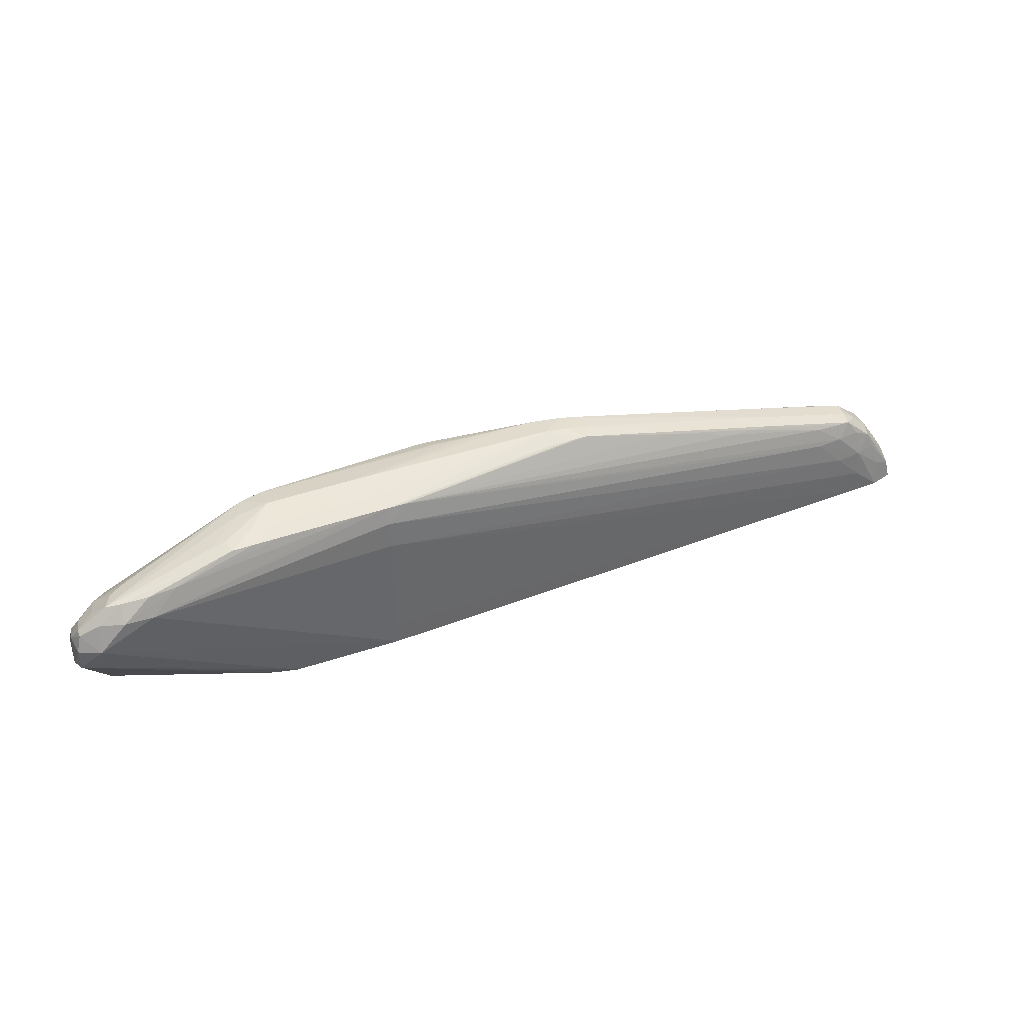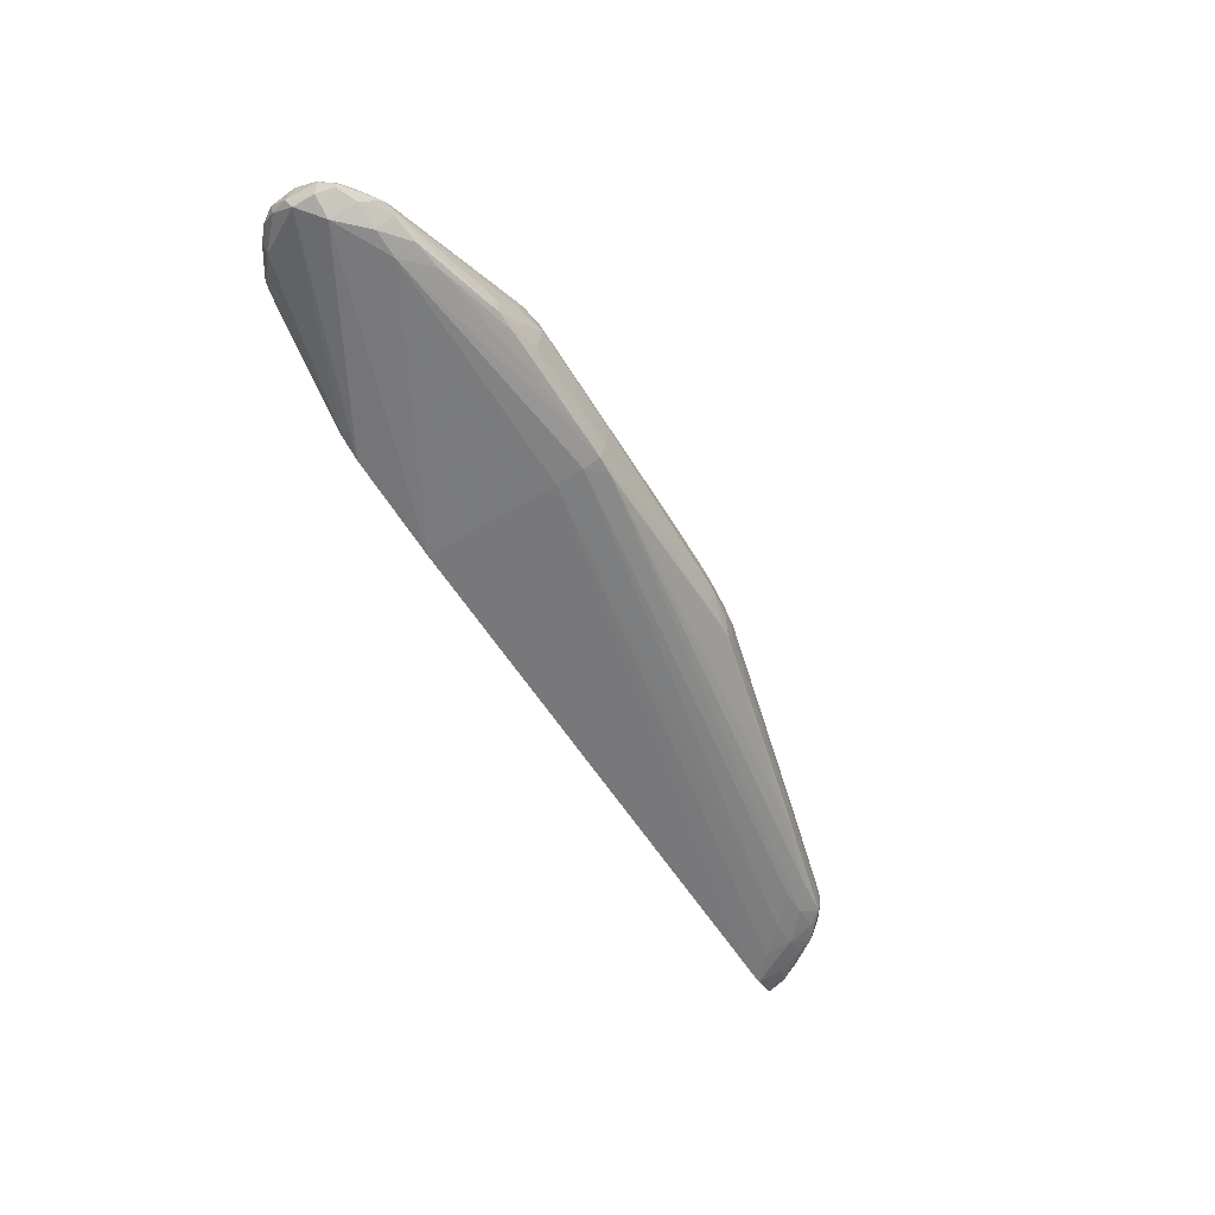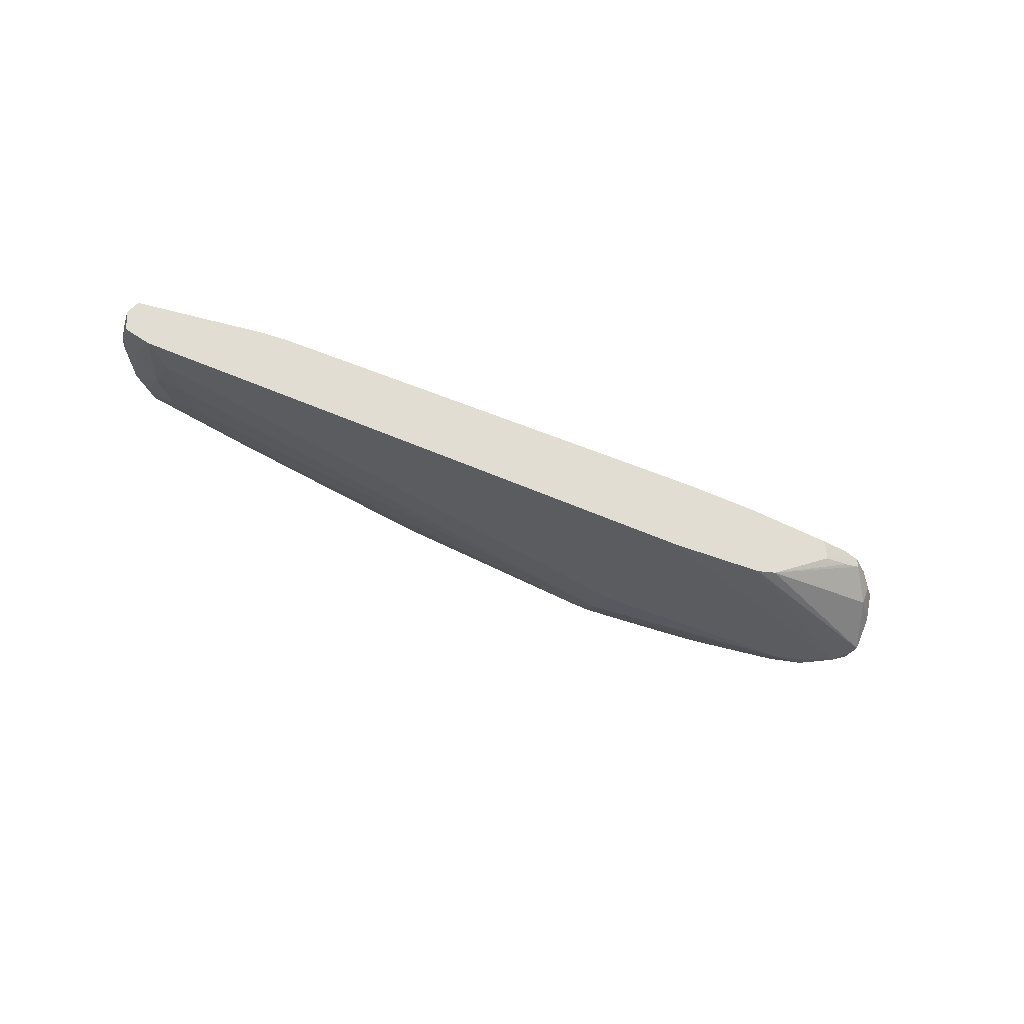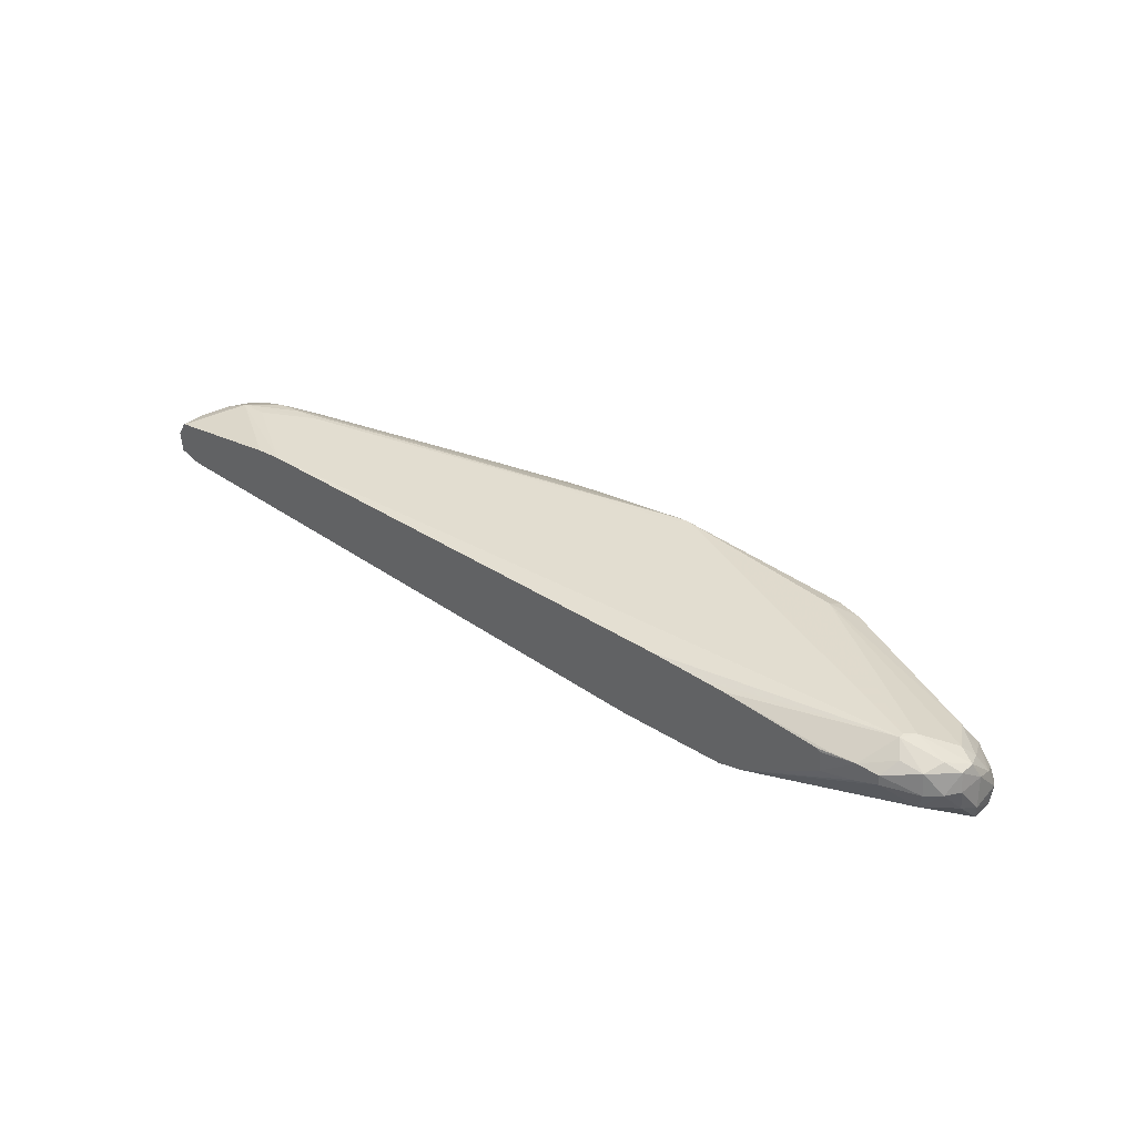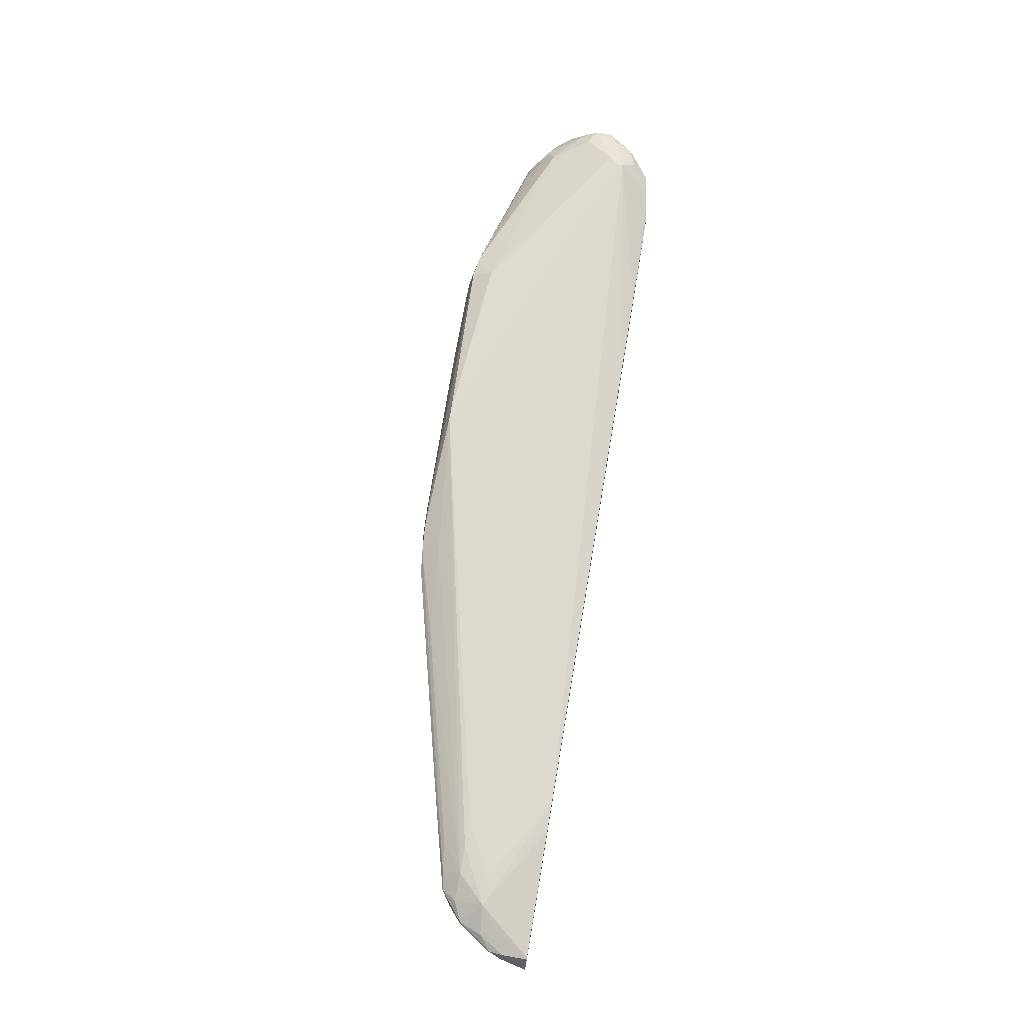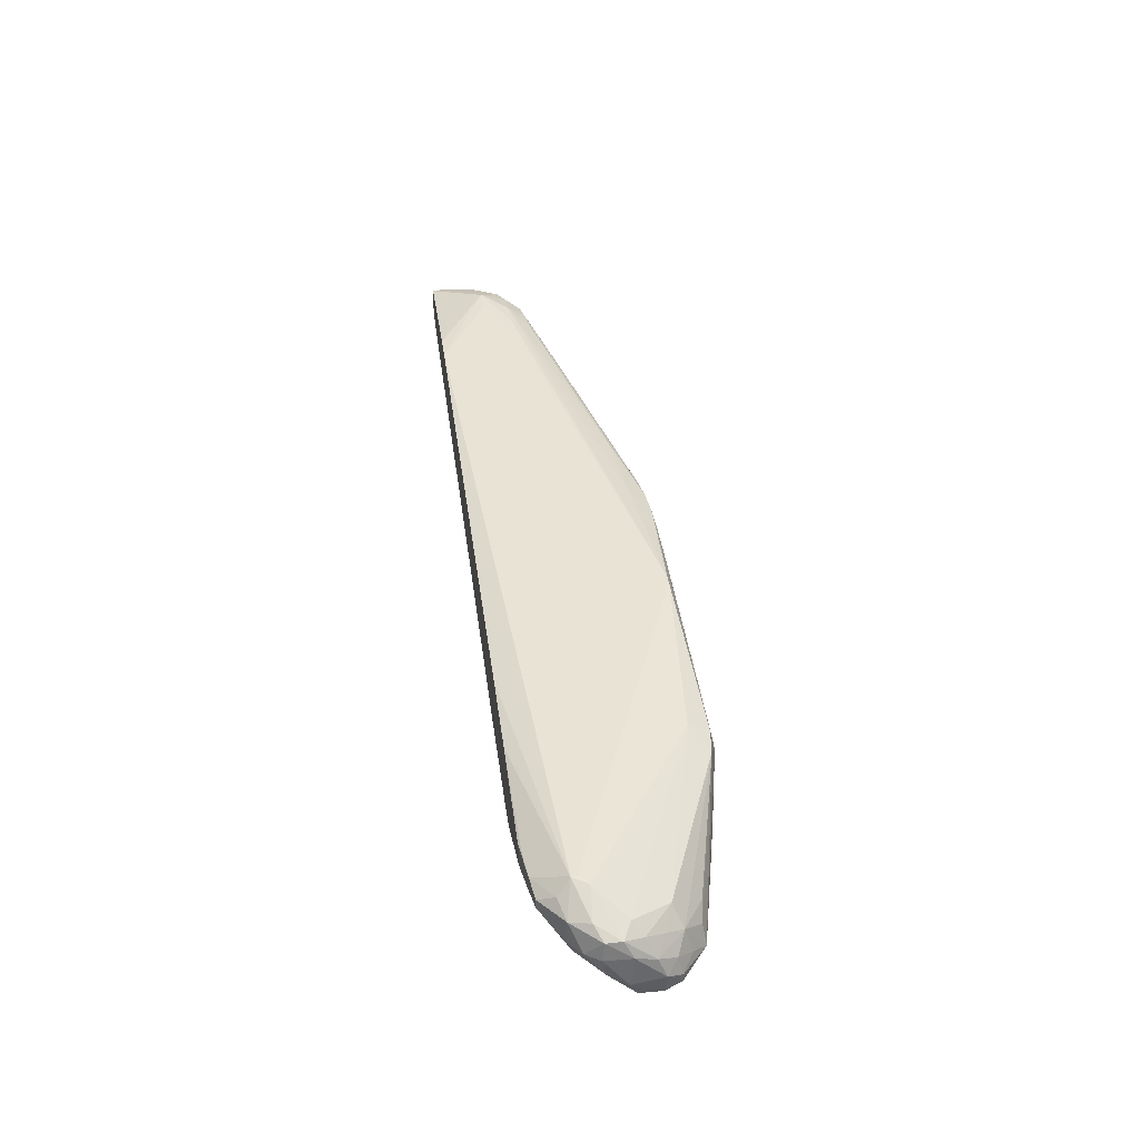
<metadata>
{"format":"obj","ext":"obj","renderer":"f3d","projection":"perspective","resolution":1024,"background":"white","views":[{"elev":41.0,"azim":-23.0,"up":"+Z"},{"elev":-59.1,"azim":-58.7,"up":"+Y"},{"elev":-33.9,"azim":149.3,"up":"+Y"},{"elev":35.1,"azim":-139.0,"up":"+Y"},{"elev":71.0,"azim":99.6,"up":"+Y"},{"elev":42.3,"azim":-97.9,"up":"+Y"}]}
</metadata>
<code>
v -19.93 0.6795 62.6
v -19.87 2.227 62.6
v -14.79 -2.208 62.6
v -22.4 1.034 62.96
v -22.4 2.472 62.96
v -19.57 2.43 62.6
v -13.86 -2.726 62.6
v -24.03 1.432 63.19
v -13.74 -2.79 62.6
v -24.03 2.204 63.19
v -24.67 3.062 64.43
v -23.92 3.991 65.39
v -20.29 2.501 62.75
v -11.86 3.06 62.6
v -26.02 -0.6694 65.2
v -26.42 0.7862 64.8
v -11.86 -3.219 62.6
v -28.23 -2.868 69.1
v -26.25 2.514 64.88
v 2.647 3.318 62.6
v -5.538 3.28 62.6
v -5.782 3.277 62.6
v -9.997 3.129 62.6
v -26.82 2.859 66.38
v -24.57 3.885 66.54
v -23.92 3.991 65.82
v 1.506 3.999 75.66
v -23.27 3.991 65.39
v 32.39 3.431 62.6
v -28.09 -0.8746 67.15
v -27.47 0.7862 65.71
v -26.62 -3.722 70.79
v -11.61 -3.223 62.6
v -28.23 -2.942 70.79
v -28.54 -1.474 68.51
v -27.91 2.177 66.95
v -27.91 2.177 68.14
v -26.68 2.579 68.78
v -11.86 3.551 75
v 1.506 3.999 76.11
v 2.18 3.999 75.66
v 34.5 3.526 68.68
v 38.71 3.43 66.57
v 40.82 3.343 66.57
v 34.5 3.289 62.6
v -28.16 0.7862 66.77
v -22.4 -3.734 72.89
v -24.51 -3.64 72.89
v -26.41 -2.957 72.79
v -27.85 -2.637 72.03
v -3.434 -3.332 62.6
v -28.38 -1.286 70.9
v -28.34 0.9103 68.78
v -28.13 0.2896 70.28
v -27.42 1.695 69.54
v -25.04 1.746 71.63
v -11.86 2.709 76.57
v -13.56 2.449 76.38
v 0.7947 3.049 76.51
v 2.884 3.053 76.51
v 2.18 3.999 76.11
v 36.61 3.432 68.68
v 38.71 3.221 68.68
v 40.79 2.601 68.75
v 42.27 2.286 68.09
v 42.96 2.408 66.39
v 44.12 1.95 64.46
v 42.93 2.462 64.46
v 44 2.004 62.6
v -20.29 -3.1 74.65
v -3.434 -3.304 64.46
v -3.434 -3.174 72.89
v -3.434 -2.986 75
v -3.434 -2.594 76.28
v -5.538 -2.586 76.28
v -24.51 -2.705 74.13
v -22.4 -3.088 74.43
v -25.57 -2.384 73.95
v -27.85 -1.965 72.03
v 40.82 -1.399 62.6
v -27.54 -0.5597 71.68
v -26.13 0.3403 72.33
v -26.78 1.018 70.95
v -11.86 0.7862 76.99
v -9.753 0.7862 77.03
v -9.753 2.654 76.61
v -23.49 -0.2448 73.96
v -24.9 -0.9555 73.73
v -25.57 -2.36 73.95
v -14.15 0.9096 76.48
v 5.002 2.703 76.61
v 7.106 2.629 76.61
v 9.21 2.615 76.59
v 11.31 2.554 76.54
v 13.42 3.181 75
v 28.18 2.567 72.44
v 36.61 2.563 70.31
v 38.71 2.324 70.05
v 19.74 2.574 74.55
v 40.06 2.053 69.86
v 41.07 0.7862 69.15
v 42.27 0.7862 68.1
v 44 1.869 65.57
v 44.13 1.944 62.6
v 44.82 0.7885 62.6
v -13.97 -2.505 76.19
v -15.66 -2.452 76.13
v -11.86 -2.529 76.22
v 40.82 -1.351 64.46
v 38.71 -1.301 66.57
v -2.034 -2.516 76.2
v 36.61 -1.125 68.68
v 13.42 -0.3485 76.14
v 11.31 -0.4514 76.26
v 11.31 0.7862 76.75
v -3.434 -1.32 76.71
v -5.538 -1.32 76.71
v -11.86 -1.32 76.64
v -15.84 -1.32 76.2
v -16.9 -1.32 75.96
v -26.55 -1.46 72.88
v 42.95 -1.298 62.6
v -13.97 -1.32 76.48
v -5.538 0.7862 77.03
v -3.434 0.7862 77.03
v 9.21 0.7862 76.83
v 13.42 2.362 76.39
v 30.28 2.331 72.18
v 15.07 2.097 76.21
v 31.88 2.065 71.97
v 31.88 0.7862 71.97
v 38.71 0.7862 70.2
v 40.01 0.7862 69.84
v 39.8 -0.2857 69.75
v 42.02 -0.3765 67.79
v 43.93 0.1178 65.46
v 43.43 0.8066 66.39
v 44 1.522 65.57
v 44.33 0.8066 64.64
v 44.38 -0.5786 64.06
v 44.8 0.5894 62.6
v 40.82 -1.106 66.57
v 38.71 -0.92 68.68
v 36.61 -0.6134 70.13
v 28.18 -0.6263 72.25
v 21.85 -0.4189 74.1
v 14.48 -0.2675 76.06
v 13.42 0.7862 76.48
v 43.14 -1.239 62.6
v 43.11 -0.8753 64.64
v 14.92 0.7862 76.17
v 31.52 -0.3182 71.88
v 38.71 -0.4113 69.88
v 40.63 -0.5438 68.57
v 42.47 -0.5877 66.57
v 44.66 -0.7504 62.6
v 30.28 -0.4529 72.02
v 23.03 -0.2978 73.97
f 1 2 6
f 1 6 14
f 1 14 23
f 1 23 22
f 1 22 21
f 1 21 20
f 1 20 29
f 1 29 45
f 1 45 69
f 1 69 104
f 1 104 105
f 1 105 141
f 1 141 156
f 1 156 149
f 1 149 122
f 1 122 80
f 1 80 51
f 1 51 33
f 1 33 17
f 1 17 9
f 1 9 7
f 1 7 3
f 1 3 4
f 1 4 5
f 1 5 2
f 2 5 6
f 3 7 4
f 4 8 10
f 4 10 5
f 4 7 9
f 4 9 8
f 5 10 11
f 5 11 12
f 5 12 13
f 5 13 6
f 6 13 14
f 8 9 15
f 8 15 16
f 8 16 10
f 9 17 18
f 9 18 15
f 10 16 19
f 10 19 11
f 11 19 12
f 12 20 21
f 12 21 22
f 12 22 23
f 12 23 14
f 12 14 13
f 12 19 24
f 12 24 25
f 12 25 26
f 12 26 40
f 12 40 27
f 12 27 41
f 12 41 28
f 12 28 29
f 12 29 20
f 15 18 30
f 15 30 31
f 15 31 16
f 16 31 19
f 17 32 18
f 17 33 32
f 18 32 34
f 18 34 35
f 18 35 30
f 19 31 36
f 19 36 24
f 24 36 37
f 24 37 25
f 25 37 38
f 25 38 39
f 25 39 26
f 26 39 40
f 27 40 61
f 27 61 41
f 28 41 29
f 29 42 43
f 29 43 44
f 29 44 45
f 29 41 42
f 30 35 46
f 30 46 31
f 31 46 36
f 32 47 48
f 32 48 49
f 32 49 50
f 32 50 34
f 32 33 51
f 32 51 47
f 34 50 52
f 34 52 35
f 35 52 53
f 35 53 46
f 36 46 53
f 36 53 37
f 37 53 54
f 37 54 55
f 37 55 38
f 38 55 56
f 38 56 39
f 39 57 40
f 39 56 58
f 39 58 57
f 40 59 60
f 40 60 61
f 40 57 59
f 41 61 42
f 42 62 44
f 42 44 43
f 42 61 62
f 44 63 64
f 44 64 65
f 44 65 66
f 44 66 67
f 44 67 68
f 44 68 69
f 44 69 45
f 44 62 63
f 47 70 48
f 47 51 71
f 47 71 72
f 47 72 73
f 47 73 74
f 47 74 75
f 47 75 70
f 48 76 49
f 48 70 77
f 48 77 76
f 49 76 78
f 49 78 50
f 50 79 52
f 50 78 89
f 50 89 79
f 51 80 71
f 52 79 81
f 52 81 54
f 52 54 53
f 54 81 82
f 54 82 83
f 54 83 55
f 55 83 56
f 56 83 82
f 56 82 58
f 57 58 84
f 57 84 85
f 57 85 86
f 57 86 59
f 58 82 87
f 58 87 88
f 58 88 89
f 58 89 90
f 58 90 84
f 59 86 60
f 60 86 91
f 60 91 92
f 60 92 93
f 60 93 61
f 61 93 94
f 61 94 95
f 61 95 63
f 61 63 62
f 63 96 97
f 63 97 98
f 63 98 64
f 63 95 99
f 63 99 96
f 64 98 100
f 64 100 65
f 65 100 101
f 65 101 102
f 65 102 103
f 65 103 66
f 66 103 67
f 67 104 69
f 67 69 68
f 67 103 105
f 67 105 104
f 70 106 107
f 70 107 77
f 70 75 108
f 70 108 106
f 71 80 72
f 72 80 109
f 72 109 110
f 72 110 73
f 73 111 74
f 73 110 112
f 73 112 111
f 74 111 113
f 74 113 114
f 74 114 115
f 74 115 116
f 74 116 117
f 74 117 75
f 75 117 118
f 75 118 108
f 76 77 107
f 76 107 78
f 78 107 119
f 78 119 120
f 78 120 89
f 79 89 121
f 79 121 81
f 80 122 109
f 81 121 82
f 82 121 89
f 82 89 88
f 82 88 87
f 84 90 119
f 84 119 107
f 84 107 123
f 84 123 118
f 84 118 85
f 85 118 117
f 85 117 124
f 85 124 86
f 86 124 91
f 89 120 90
f 90 120 119
f 91 124 125
f 91 125 92
f 92 125 93
f 93 125 126
f 93 126 94
f 94 126 115
f 94 115 127
f 94 127 95
f 95 127 99
f 96 128 97
f 96 99 127
f 96 127 128
f 97 128 98
f 98 128 129
f 98 129 130
f 98 130 100
f 100 131 132
f 100 132 133
f 100 133 101
f 100 130 131
f 101 133 134
f 101 134 135
f 101 135 102
f 102 135 136
f 102 136 137
f 102 137 138
f 102 138 103
f 103 138 139
f 103 139 105
f 105 139 140
f 105 140 141
f 106 108 118
f 106 118 107
f 107 118 123
f 109 122 142
f 109 142 110
f 110 142 112
f 111 112 143
f 111 143 144
f 111 144 145
f 111 145 146
f 111 146 147
f 111 147 113
f 112 142 143
f 113 147 115
f 113 115 114
f 115 126 116
f 115 147 148
f 115 148 129
f 115 129 127
f 116 125 124
f 116 124 117
f 116 126 125
f 122 149 150
f 122 150 142
f 127 129 128
f 129 148 151
f 129 151 131
f 129 131 130
f 131 151 152
f 131 152 134
f 131 134 132
f 132 134 133
f 134 153 143
f 134 143 154
f 134 154 135
f 134 152 153
f 135 154 142
f 135 142 155
f 135 155 140
f 135 140 136
f 136 140 139
f 136 139 138
f 136 138 137
f 140 156 141
f 140 155 150
f 140 150 149
f 140 149 156
f 142 150 155
f 142 154 143
f 143 153 144
f 144 153 157
f 144 157 145
f 145 157 146
f 146 157 158
f 146 158 147
f 147 158 151
f 147 151 148
f 151 158 152
f 152 158 157
f 152 157 153

</code>
